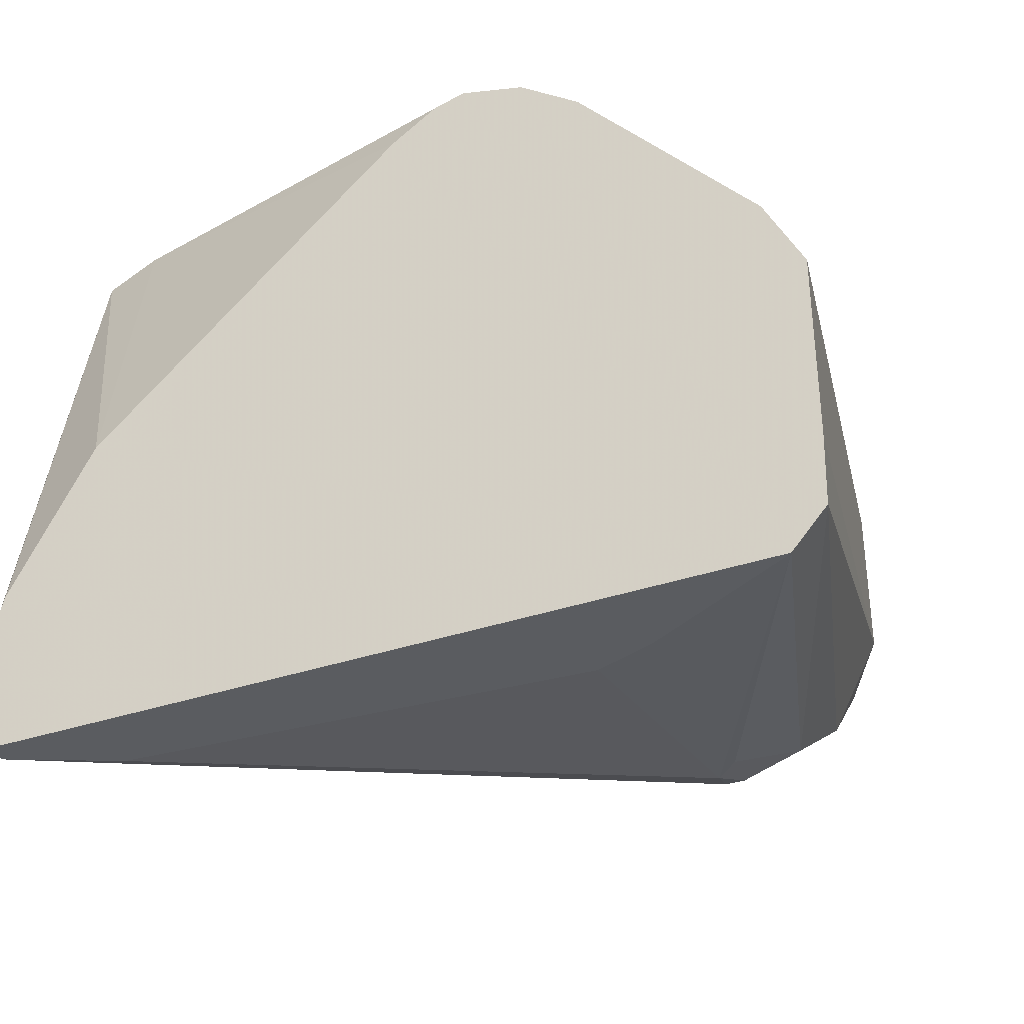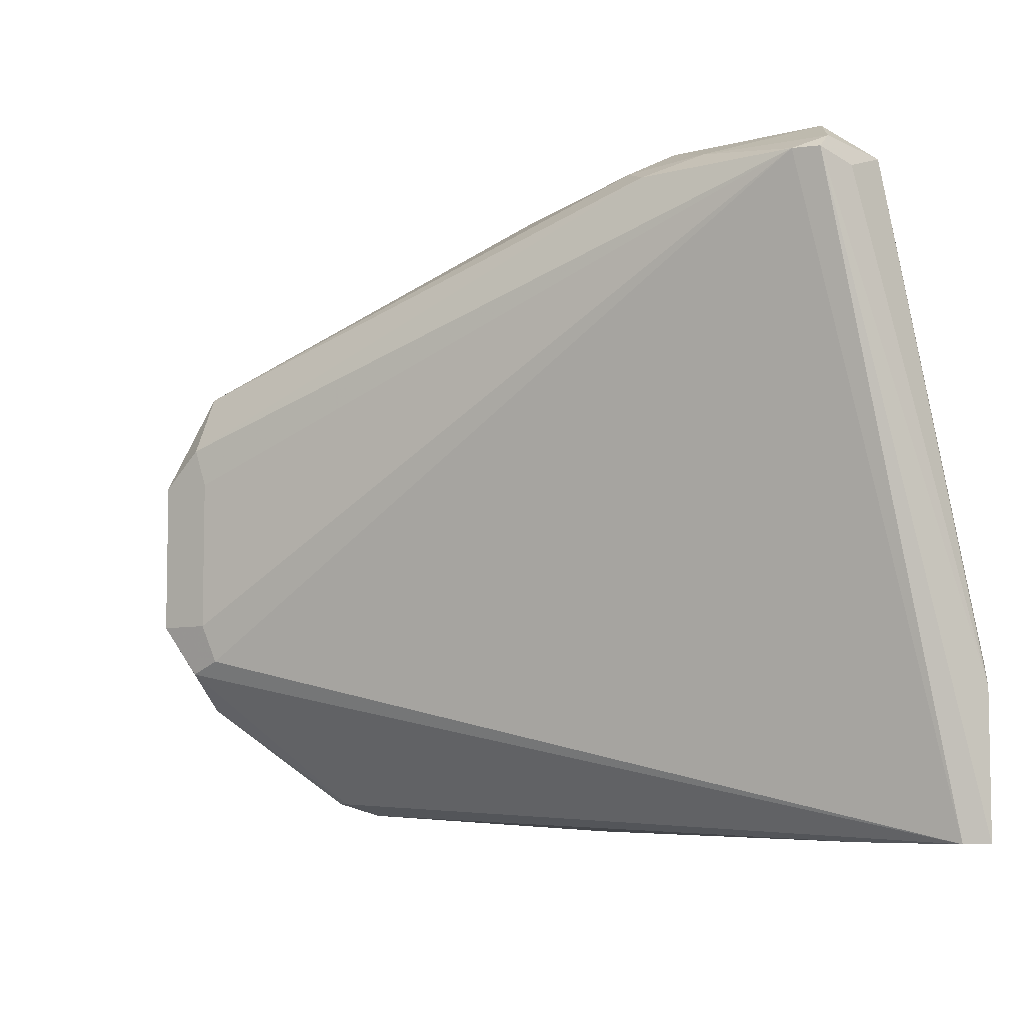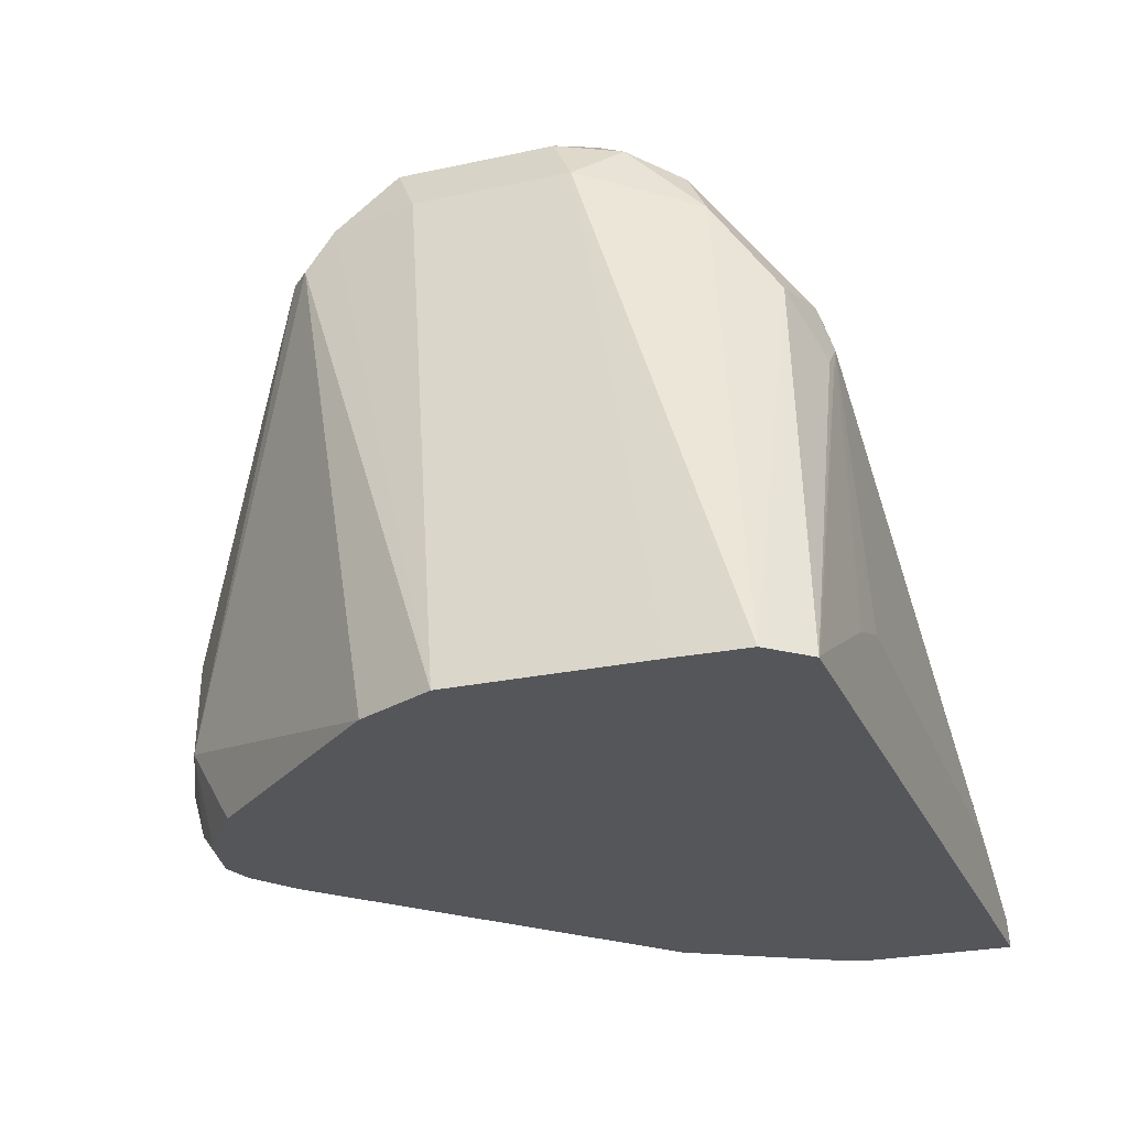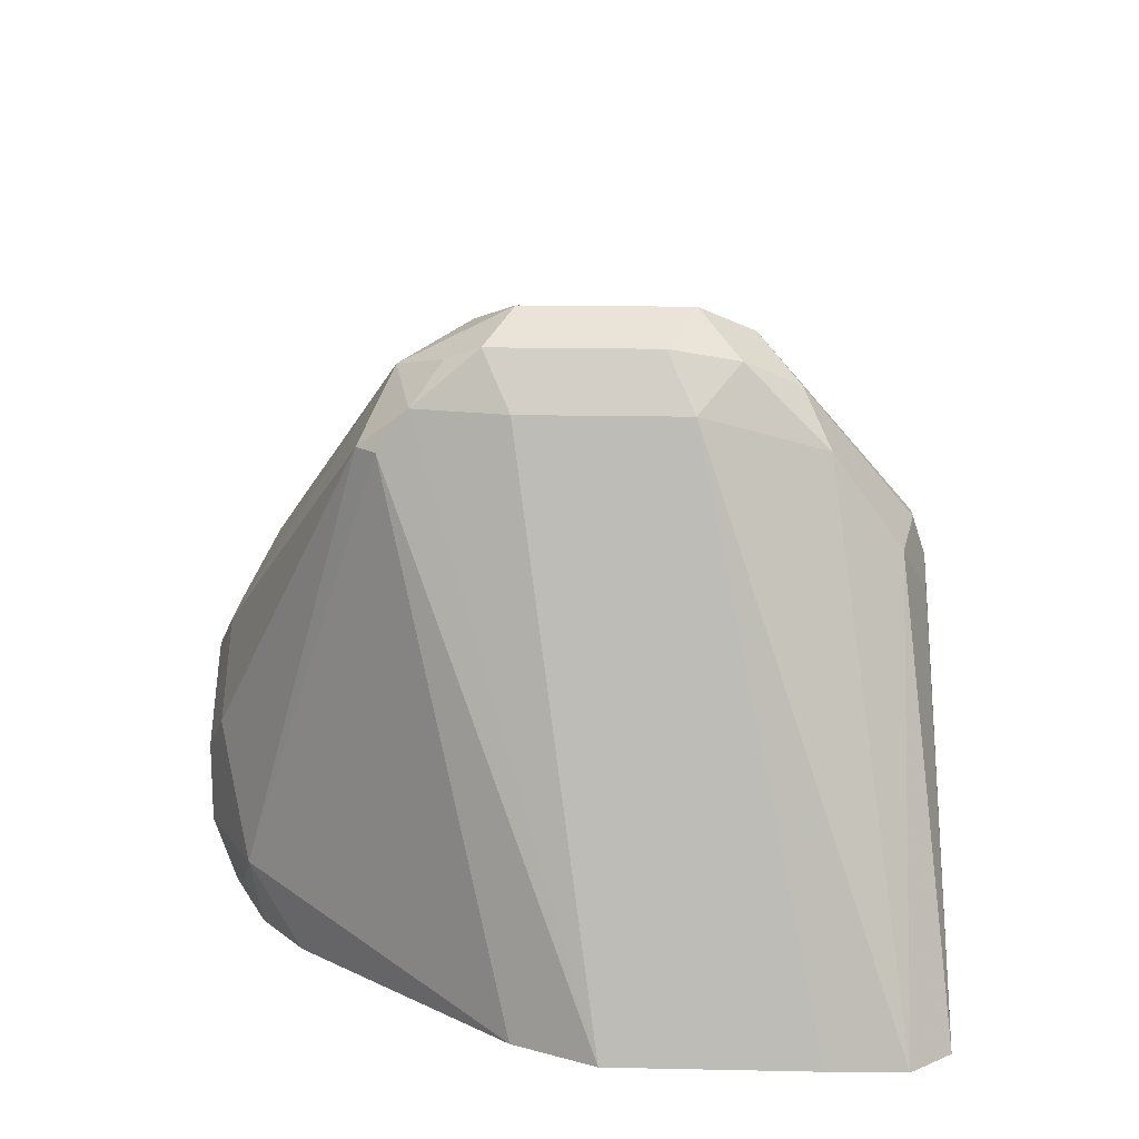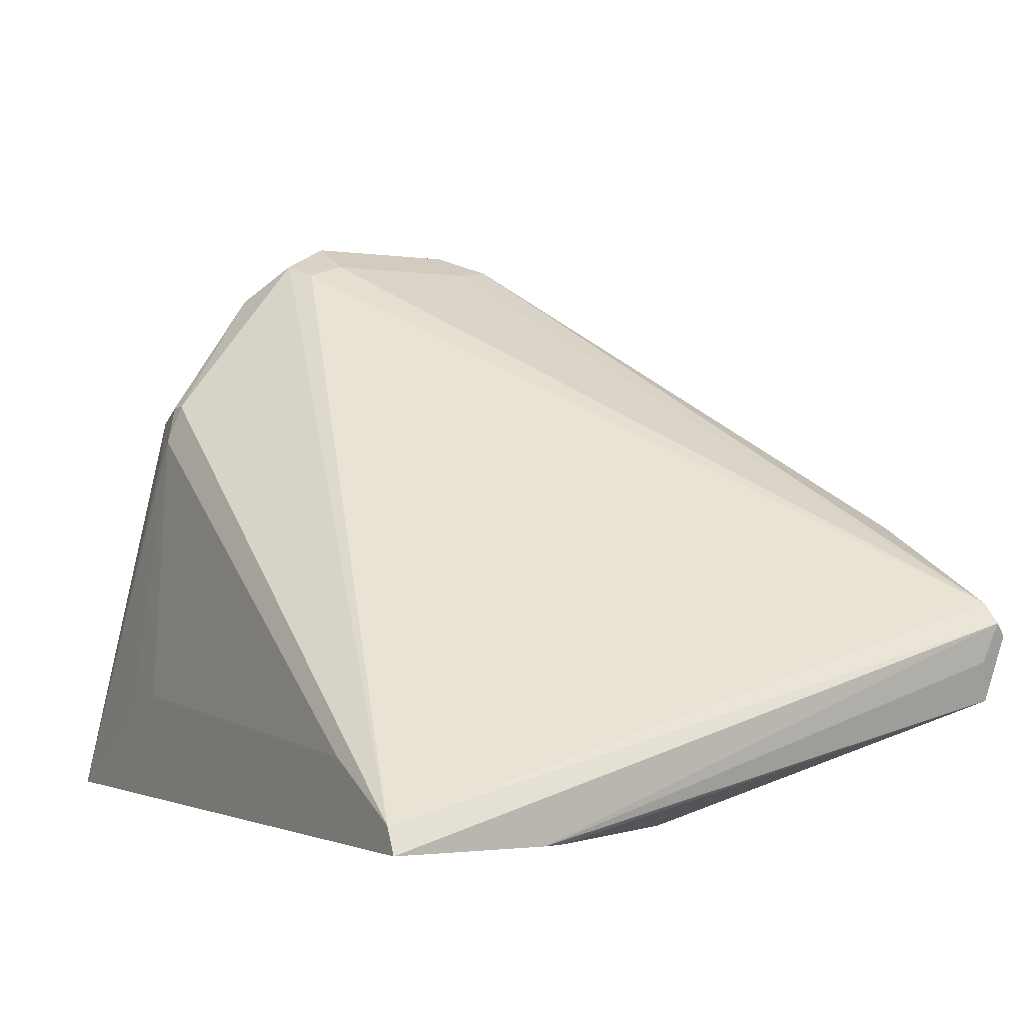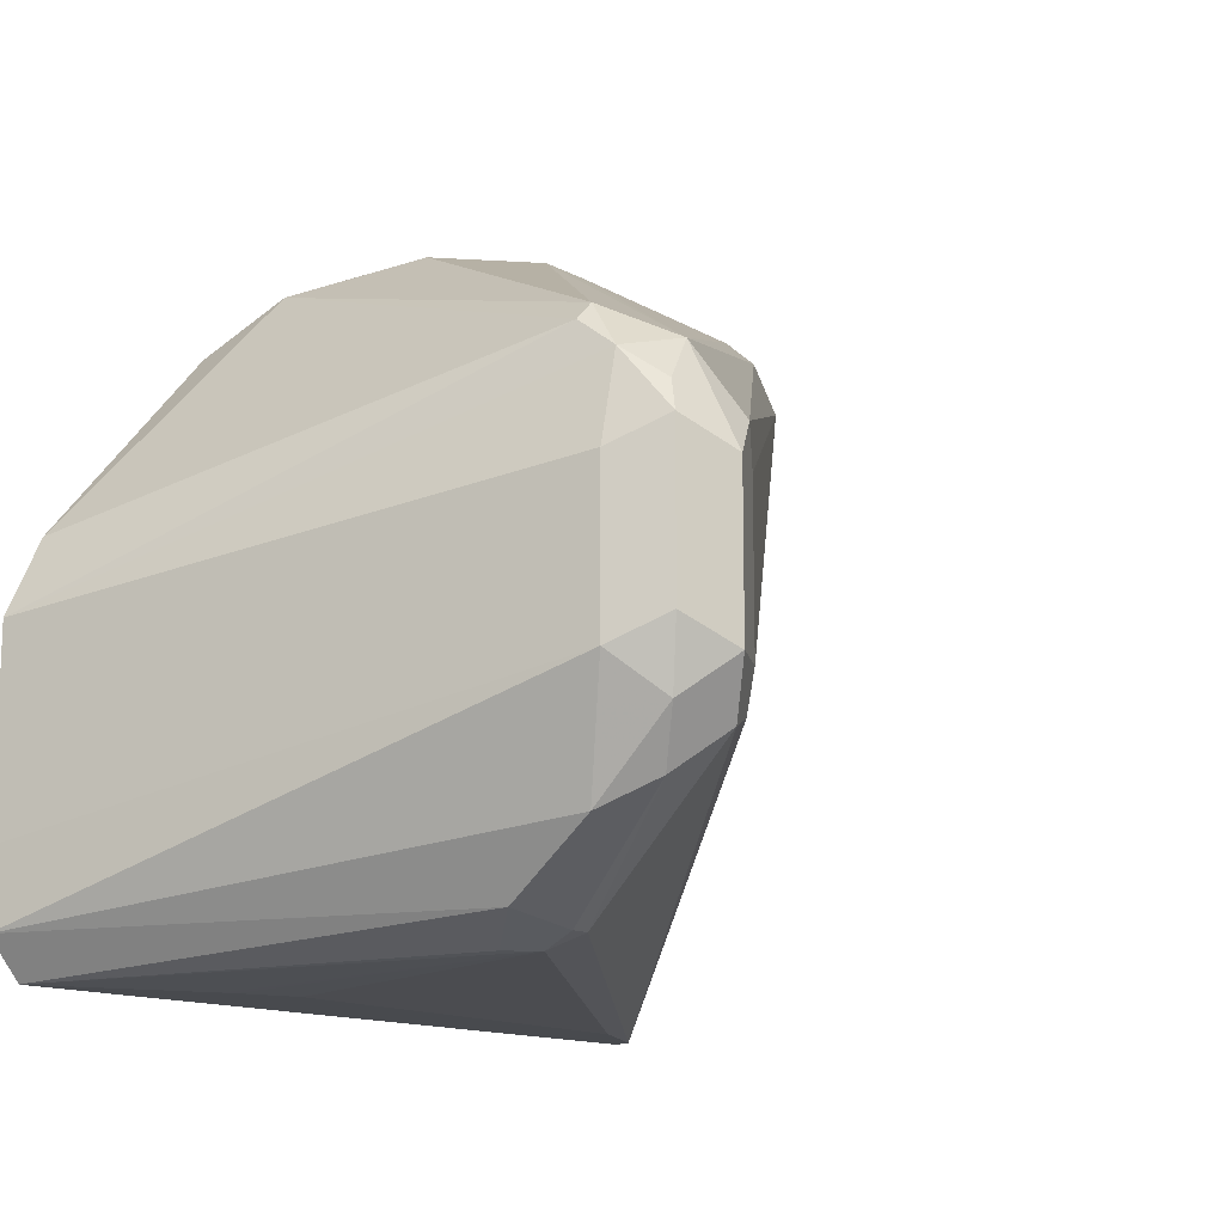
<metadata>
{"format":"obj","ext":"obj","renderer":"f3d","projection":"perspective","resolution":1024,"background":"white","views":[{"elev":-34.2,"azim":-155.0,"up":"+Y"},{"elev":-6.5,"azim":65.1,"up":"+Y"},{"elev":-25.2,"azim":-70.6,"up":"+Z"},{"elev":17.0,"azim":-87.6,"up":"+Z"},{"elev":-1.7,"azim":61.0,"up":"+Z"},{"elev":-13.3,"azim":-52.8,"up":"+Y"}]}
</metadata>
<code>
v 0.5466 0.3865 0.1016
v 0.5486 0.3865 0.1029
v 0.6011 0.3917 0.2026
v 0.5944 0.3917 0.1959
v 0.5808 0.3985 0.2094
v 0.5375 0.3966 0.1016
v 0.7597 0.3865 0.1016
v 0.586 0.3865 0.1231
v 0.6028 0.3951 0.2127
v 0.5977 0.3951 0.2127
v 0.5892 0.3865 0.1247
v 0.6044 0.3865 0.1301
v 0.7294 0.3865 0.1216
v 0.7304 0.3865 0.1211
v 0.5775 0.4154 0.233
v 0.5371 0.4155 0.1016
v 0.5673 0.4458 0.2431
v 0.7597 0.4255 0.1016
v 0.7649 0.5572 0.152
v 0.7564 0.3865 0.1081
v 0.5944 0.4323 0.2566
v 0.5842 0.4221 0.2465
v 0.5775 0.4356 0.2533
v 0.5371 0.4658 0.1016
v 0.5673 0.4863 0.2431
v 0.5741 0.4525 0.2566
v 0.7598 0.5572 0.1317
v 0.7632 0.5538 0.1418
v 0.7583 0.4311 0.1016
v 0.7632 0.5606 0.1486
v 0.7598 0.5572 0.157
v 0.6028 0.4356 0.2533
v 0.6011 0.4458 0.2566
v 0.5876 0.4458 0.2634
v 0.5471 0.486 0.1016
v 0.5724 0.5091 0.2431
v 0.5724 0.5167 0.233
v 0.5741 0.493 0.2566
v 0.7497 0.5673 0.1418
v 0.7353 0.4719 0.1016
v 0.7429 0.5606 0.1283
v 0.7294 0.5622 0.1646
v 0.7193 0.5572 0.1773
v 0.5977 0.4964 0.2583
v 0.6011 0.4863 0.2566
v 0.5876 0.4863 0.2634
v 0.5472 0.4862 0.1016
v 0.5775 0.5015 0.2533
v 0.5876 0.5133 0.2499
v 0.5775 0.5217 0.233
v 0.6011 0.5538 0.1216
v 0.7092 0.5673 0.1621
v 0.6279 0.5573 0.1016
v 0.6281 0.5673 0.1216
v 0.6487 0.5473 0.1016
v 0.6363 0.5552 0.1016
v 0.7092 0.5606 0.1756
v 0.5944 0.5403 0.1016
v 0.6484 0.5606 0.1756
v 0.6383 0.5622 0.1722
v 0.618 0.5622 0.152
v 0.6146 0.5606 0.1418
v 0.6146 0.5606 0.1216
v 0.6214 0.5606 0.1081
v 0.6129 0.5572 0.1114
v 0.6105 0.5523 0.1016
v 0.6103 0.5521 0.1016
v 0.6484 0.5673 0.1621
v 0.6108 0.5525 0.1016
v 0.6281 0.5673 0.1418
f 36 48 49
f 36 49 50
f 36 50 37
f 37 50 51
f 37 51 47
f 39 41 53
f 38 49 48
f 39 52 42
f 39 53 54
f 39 54 70
f 39 70 68
f 36 38 48
f 38 46 49
f 39 68 52
f 31 42 43
f 33 46 34
f 40 55 41
f 26 46 38
f 27 39 30
f 27 30 28
f 27 29 40
f 27 40 41
f 35 37 47
f 27 41 39
f 30 42 31
f 31 43 44
f 31 44 45
f 31 45 33
f 31 33 32
f 33 45 46
f 30 39 42
f 41 55 56
f 51 64 65
f 42 52 57
f 25 38 36
f 64 66 65
f 64 69 66
f 61 70 62
f 60 70 61
f 60 68 70
f 59 68 60
f 54 62 70
f 54 63 62
f 54 64 63
f 53 64 54
f 53 69 64
f 52 59 57
f 52 68 59
f 51 67 58
f 51 66 67
f 51 65 66
f 42 57 43
f 43 57 49
f 43 49 44
f 44 49 46
f 44 46 45
f 47 51 58
f 41 56 53
f 49 57 59
f 49 60 50
f 50 61 51
f 50 60 61
f 51 61 62
f 51 62 63
f 51 63 64
f 49 59 60
f 24 37 35
f 26 34 46
f 24 25 36
f 3 11 12
f 3 8 11
f 3 10 4
f 3 9 10
f 2 8 3
f 1 8 2
f 1 11 8
f 1 12 11
f 1 13 12
f 1 14 13
f 1 20 14
f 1 7 20
f 1 18 7
f 1 29 18
f 1 40 29
f 1 55 40
f 1 53 56
f 24 36 37
f 1 2 3
f 1 3 4
f 1 4 5
f 1 5 6
f 1 6 16
f 3 12 13
f 1 16 24
f 1 35 47
f 1 47 58
f 1 58 67
f 1 67 66
f 1 66 69
f 1 69 53
f 1 24 35
f 3 13 14
f 1 56 55
f 4 10 5
f 23 34 26
f 3 14 9
f 22 34 23
f 21 34 22
f 21 33 34
f 21 32 33
f 20 32 21
f 20 31 32
f 19 31 20
f 19 28 30
f 18 29 27
f 18 28 19
f 18 27 28
f 17 38 25
f 17 26 38
f 19 30 31
f 7 19 20
f 6 15 17
f 6 17 16
f 7 18 19
f 5 15 6
f 9 21 22
f 9 22 10
f 17 23 26
f 9 14 20
f 9 20 21
f 10 22 15
f 15 22 23
f 15 23 17
f 16 17 25
f 16 25 24
f 5 10 15

</code>
